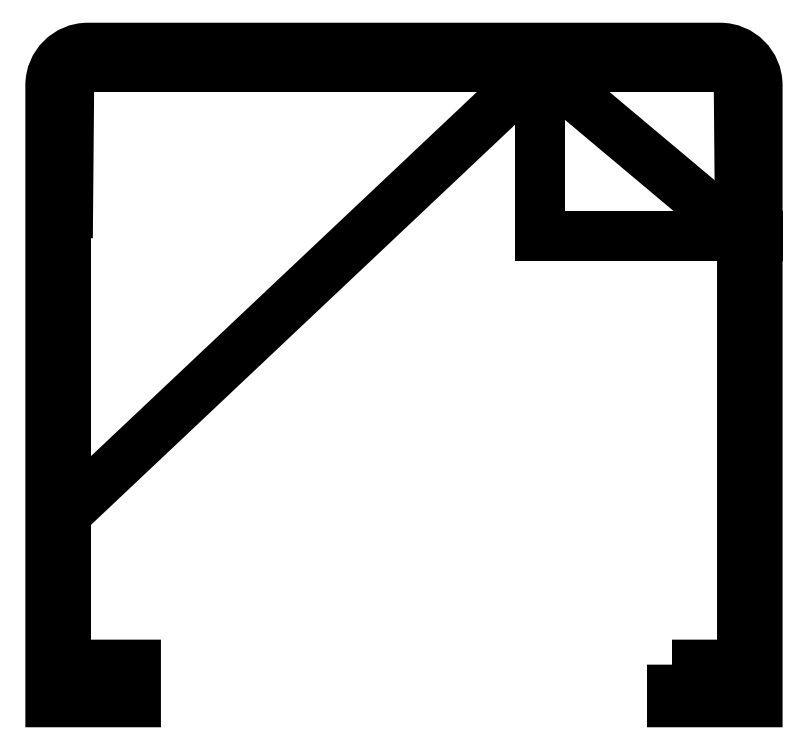
<metadata>
{"format":"dxf","ext":"dxf","renderer":"ezdxf+matplotlib","layout":"modelspace","background":"white","min_lineweight":24,"dpi":150}
</metadata>
<code>
0
SECTION
2
ENTITIES
0
LWPOLYLINE
8
0
90
20
70
1
43
0
10
82.63
20
5
10
82.63
20
0
10
94
20
0
10
94
20
82
42
0.4142
10
89
20
87
10
5
20
87
42
0.4142
10
-9.992e-15
20
82
10
0
20
0
10
11.37
20
0
10
11.37
20
5
10
2.065
20
5
10
2.065
20
65
10
2.352
20
65
10
2.5
20
82
42
-0.4566
10
5
20
84.5
10
89
20
84.5
42
-0.4142
10
91.5
20
82
10
91.65
20
65
10
91.94
20
65
10
91.94
20
5
0
LINE
8
0
10
65.12
20
87
30
0
11
65.12
21
62
31
0
0
LINE
8
0
10
89
20
84.5
30
0
11
5
21
84.5
31
0
0
LINE
8
0
10
65.12
20
62
30
0
11
94
21
62
31
0
0
LINE
8
0
10
91.94
20
65
30
0
11
91.94
21
62
31
0
0
LINE
8
0
10
65.12
20
84.5
30
0
11
91.94
21
62
31
0
0
LINE
8
0
10
2.065
20
65
30
0
11
2.065
21
35
31
0
0
LINE
8
0
10
2.065
20
35
30
0
11
2.065
21
5
31
0
0
LINE
8
0
10
2.065
20
25
30
0
11
65.12
21
84.5
31
0
0
ENDSEC
0
EOF

</code>
